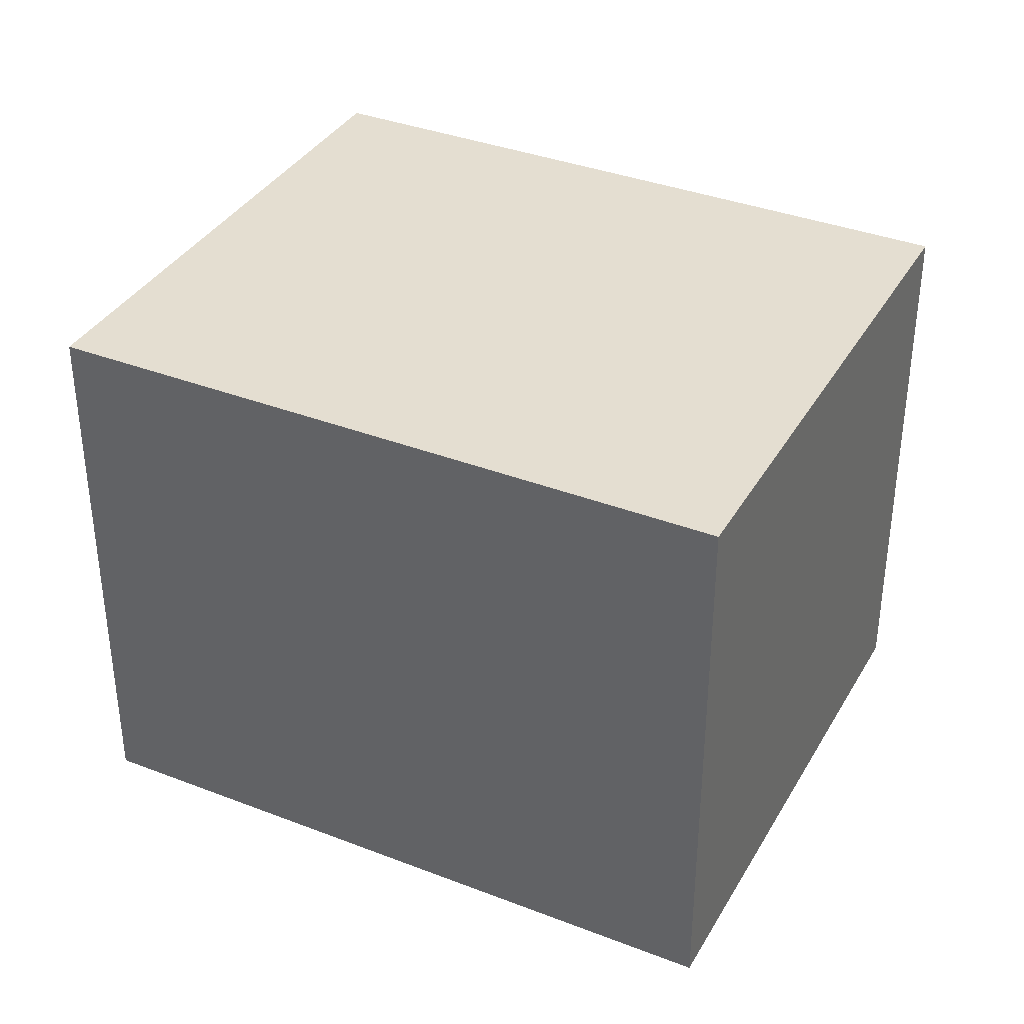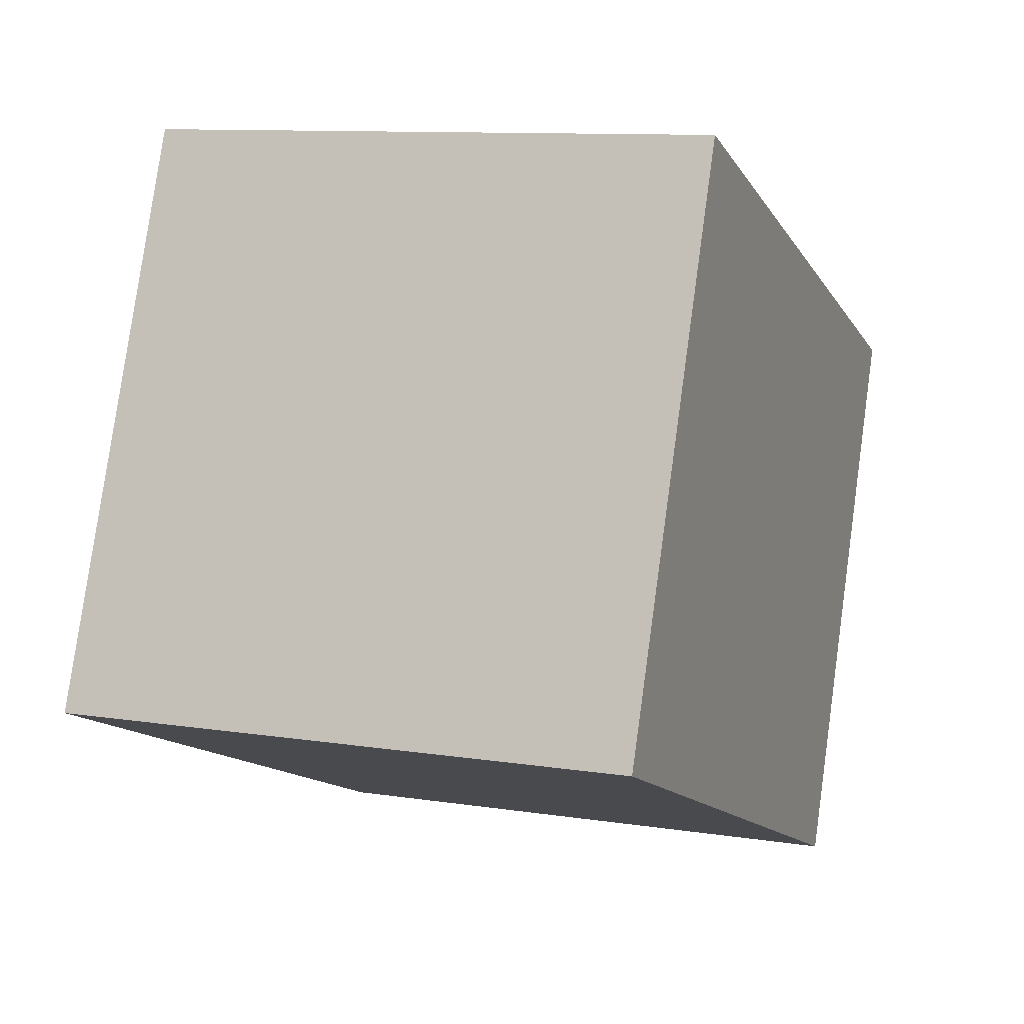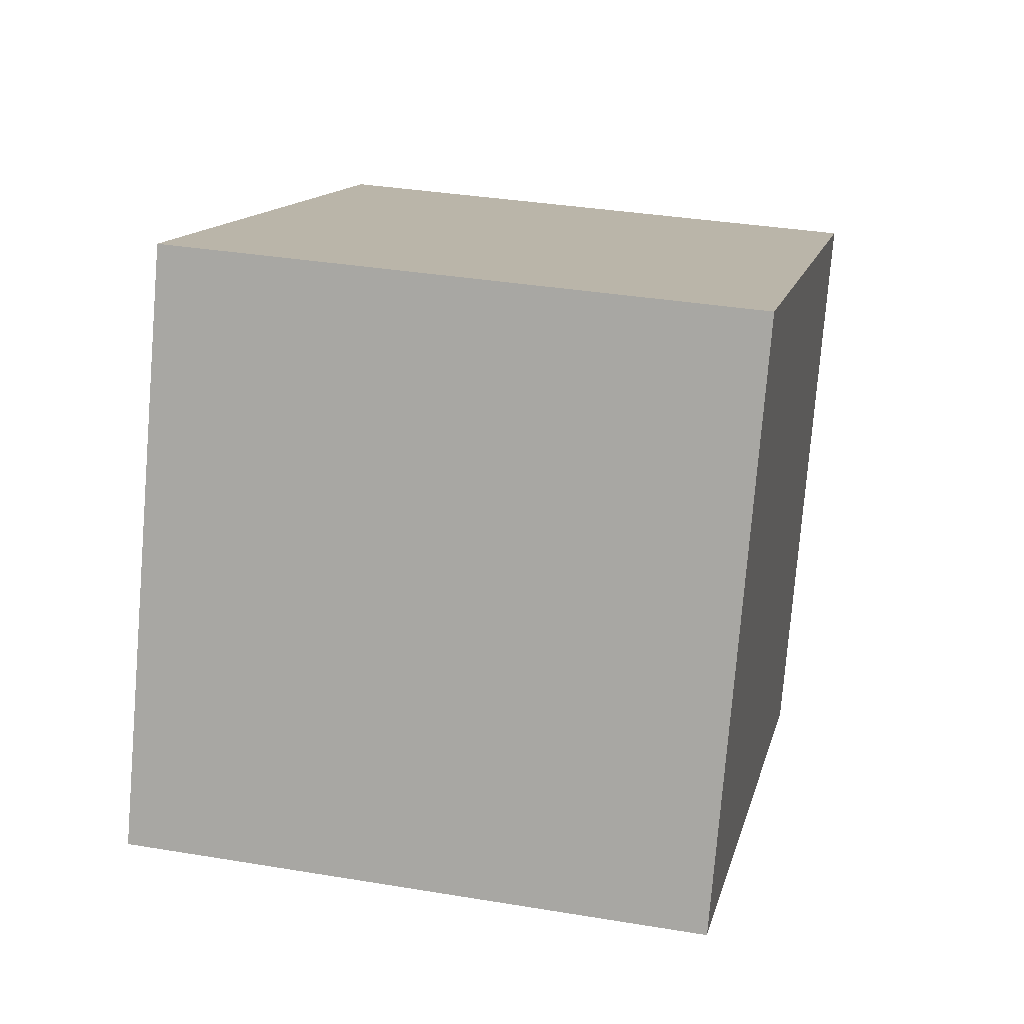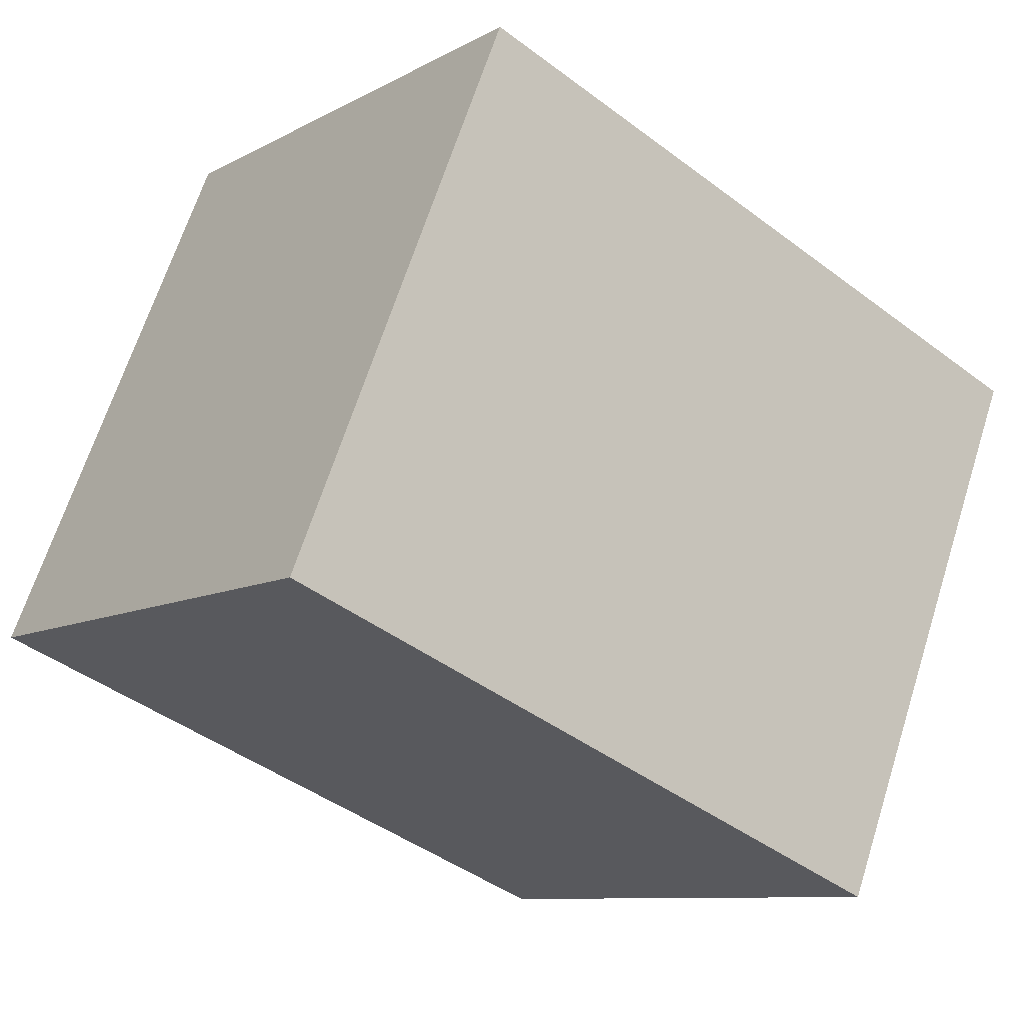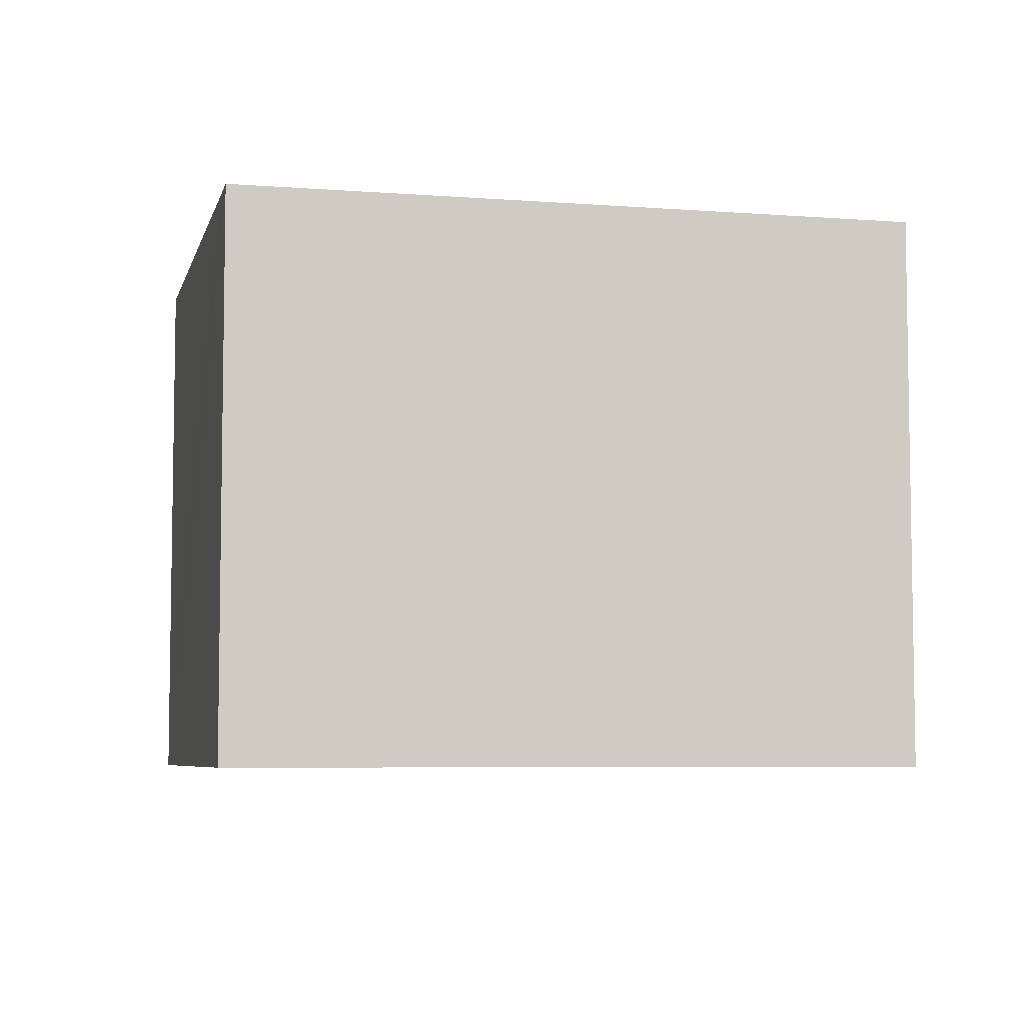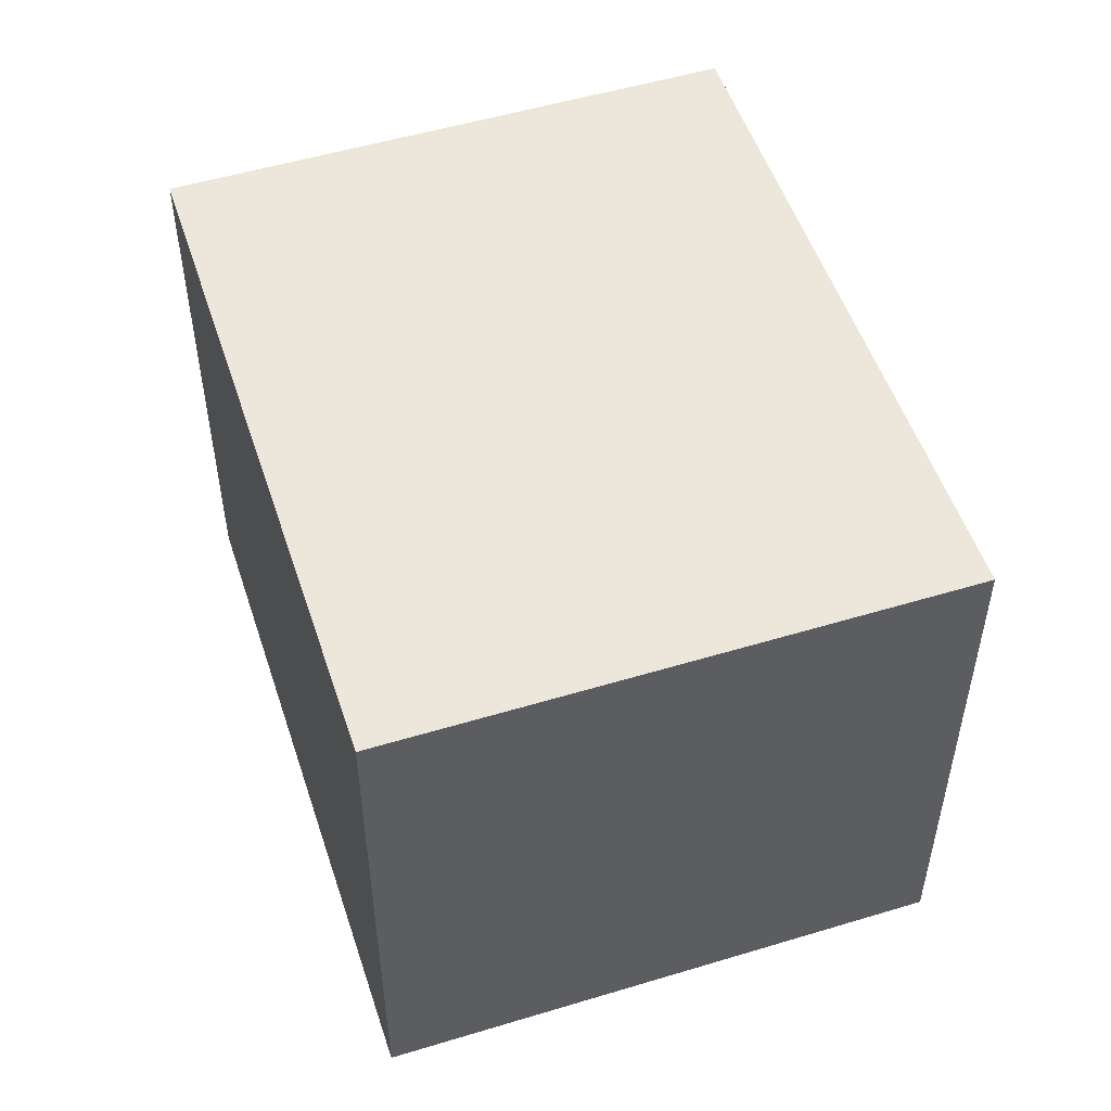
<metadata>
{"format":"obj","ext":"obj","renderer":"f3d","projection":"perspective","resolution":1024,"background":"white","views":[{"elev":36.5,"azim":4.6,"up":"+Y"},{"elev":10.5,"azim":111.4,"up":"+Z"},{"elev":34.8,"azim":102.6,"up":"+Z"},{"elev":-9.4,"azim":144.1,"up":"+Z"},{"elev":-6.1,"azim":-35.2,"up":"+Y"},{"elev":52.2,"azim":49.8,"up":"+Y"}]}
</metadata>
<code>
v  4.276 2.76 -1.336
v  2.645 2.76 1.074
v  3.205 2.76 1.301
v  0 2.76 1.69e-16
v  0.084 2.76 -0.206
v  1.071 2.76 -2.637
v  1.071 1.615e-16 -2.637
v  0 0 0
v  0.084 1.261e-17 -0.206
v  2.645 -6.576e-17 1.074
v  3.205 -7.966e-17 1.301
v  4.276 8.181e-17 -1.336
g defaultobject
f 1 2 3
f 2 1 4
f 4 1 5
f 5 1 6
f 7 5 6
f 5 7 4
f 4 7 8
f 8 7 9
f 8 2 4
f 2 8 10
f 2 10 3
f 3 10 11
f 11 1 3
f 1 11 12
f 12 6 1
f 6 12 7
f 12 9 7
f 9 12 8
f 8 12 10
f 10 12 11

</code>
